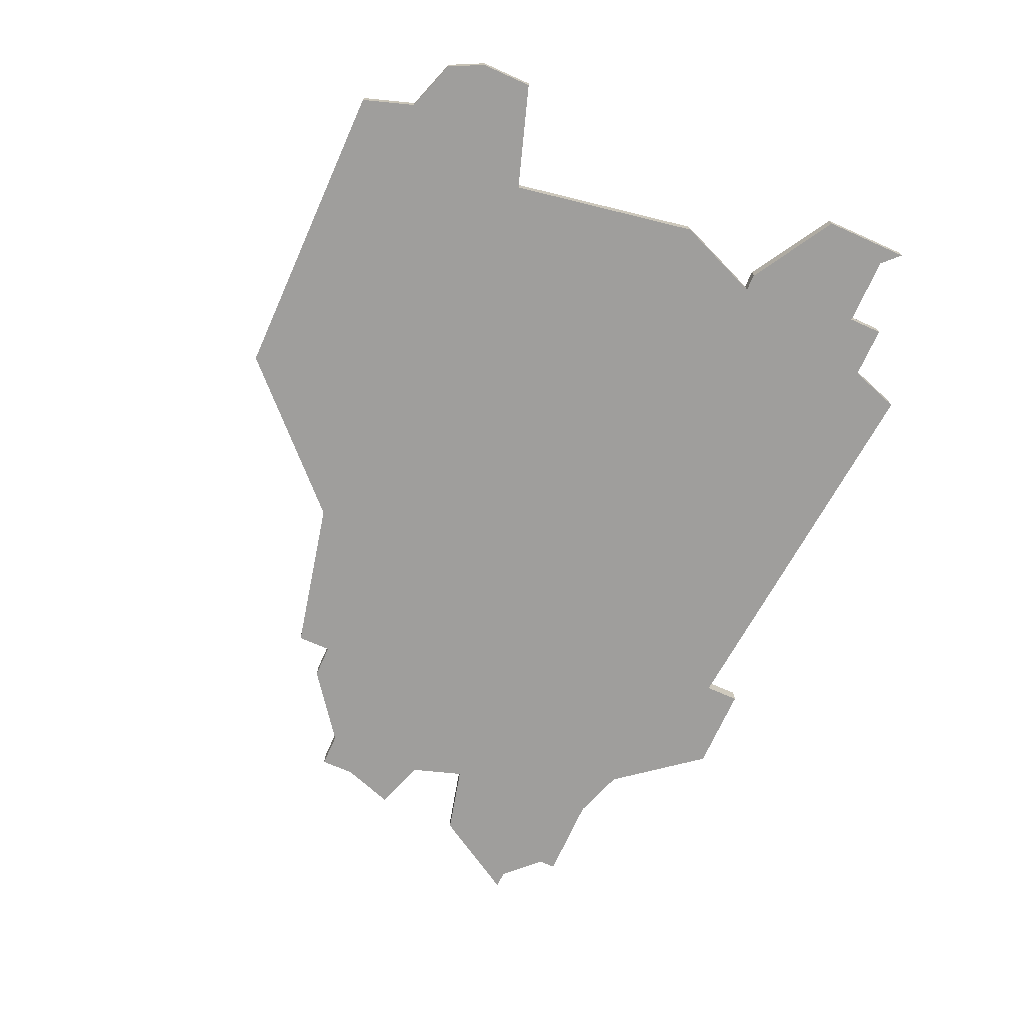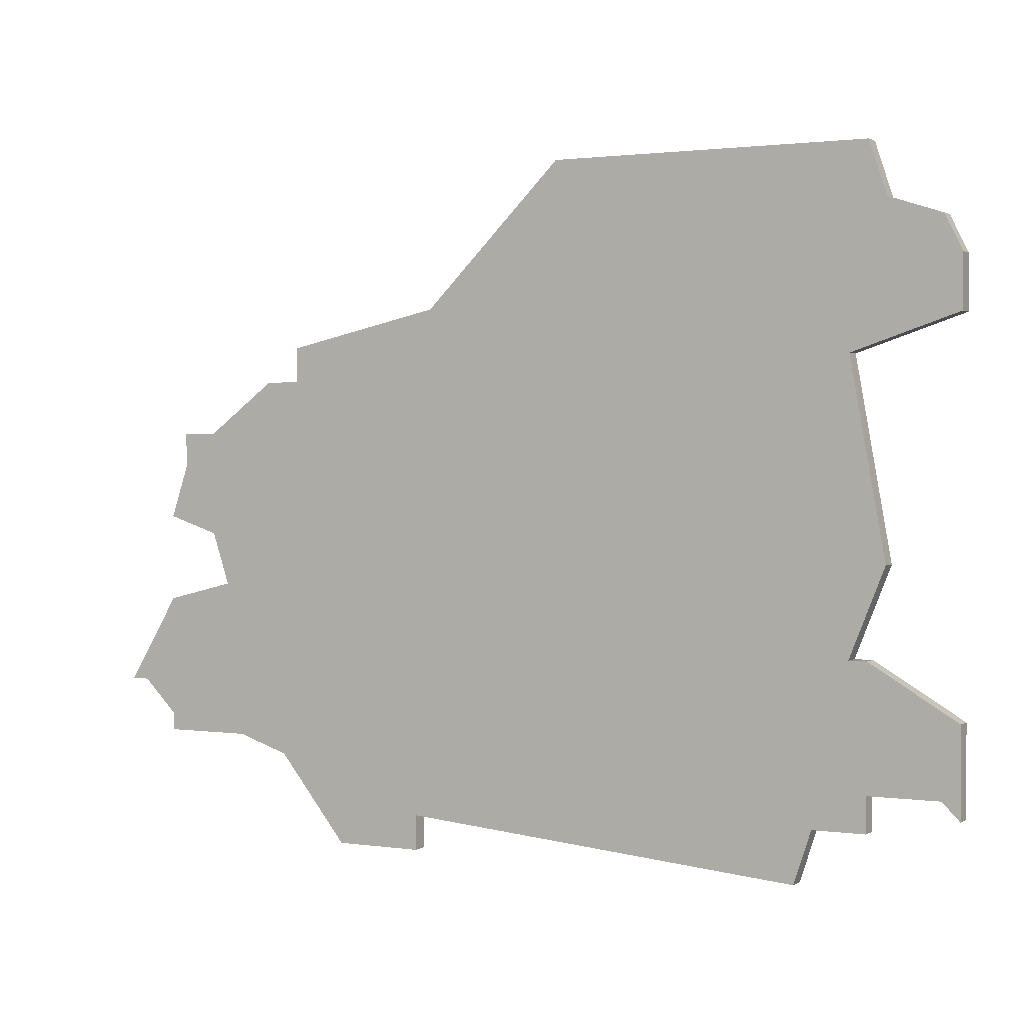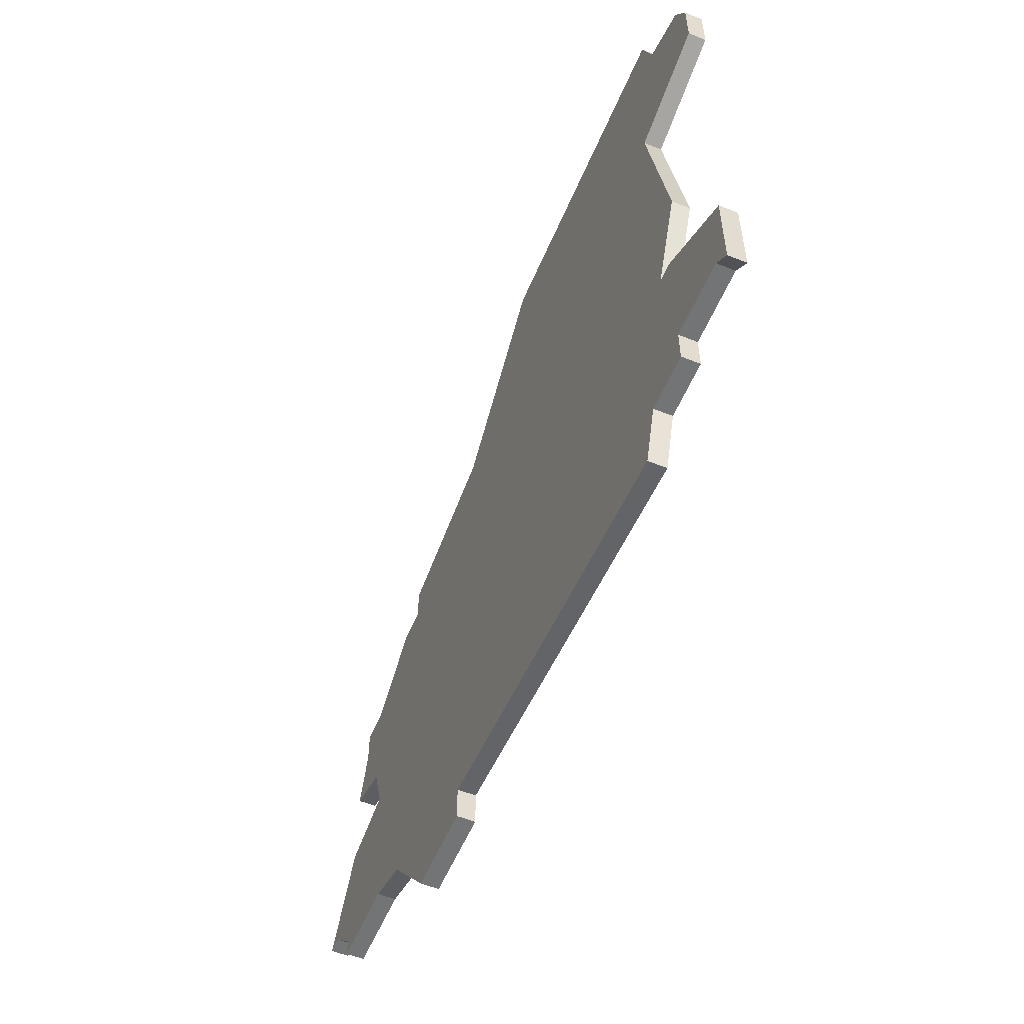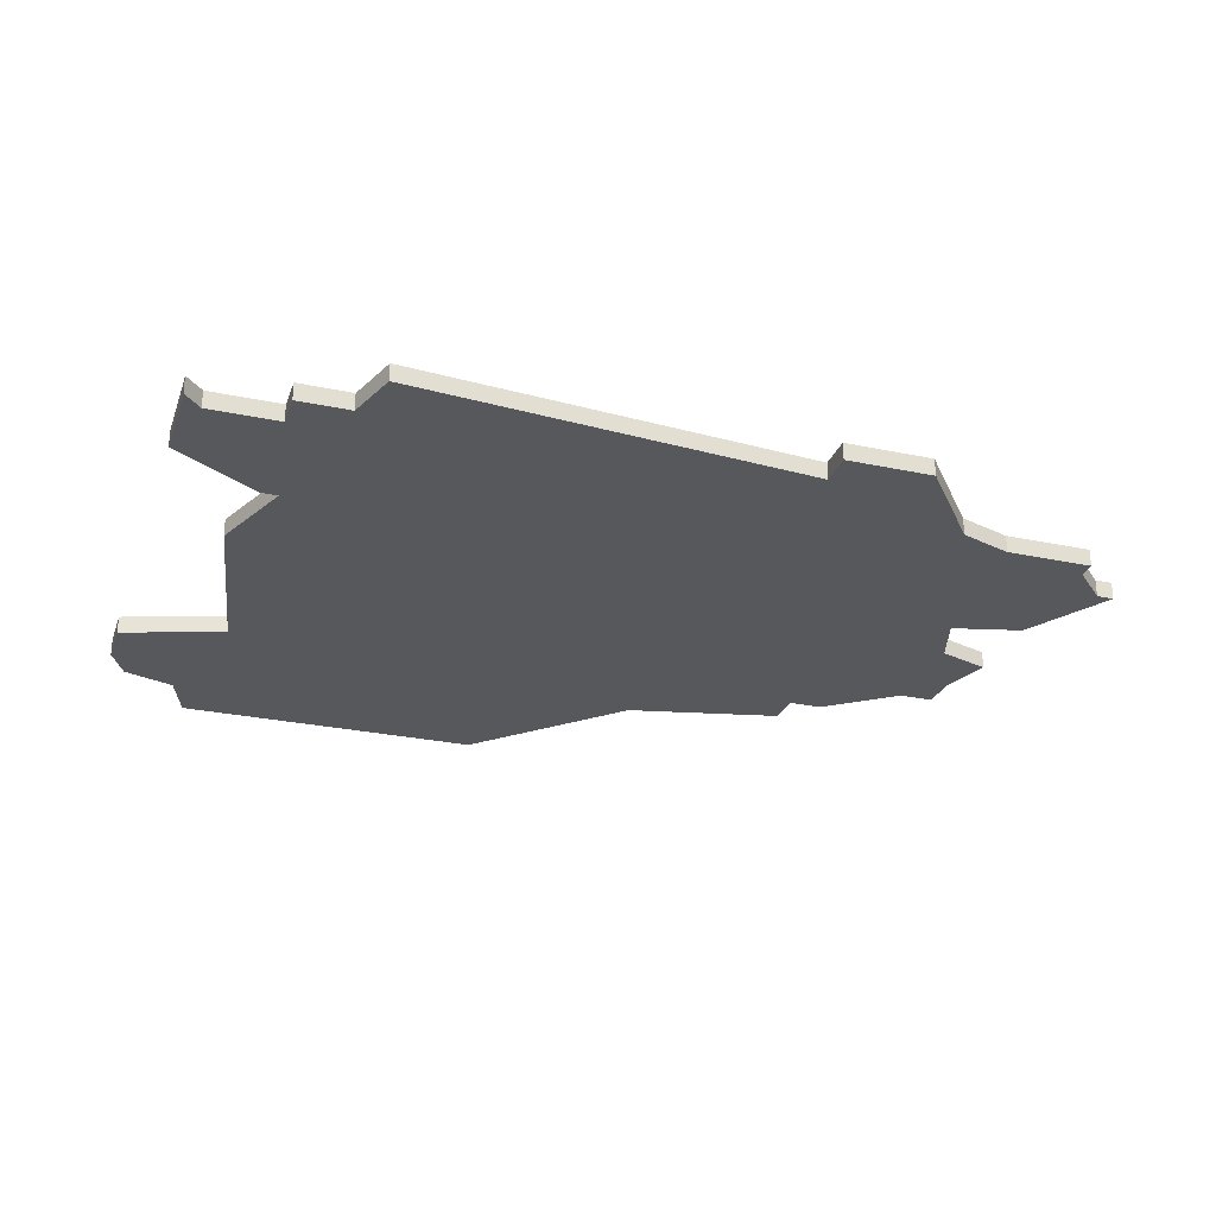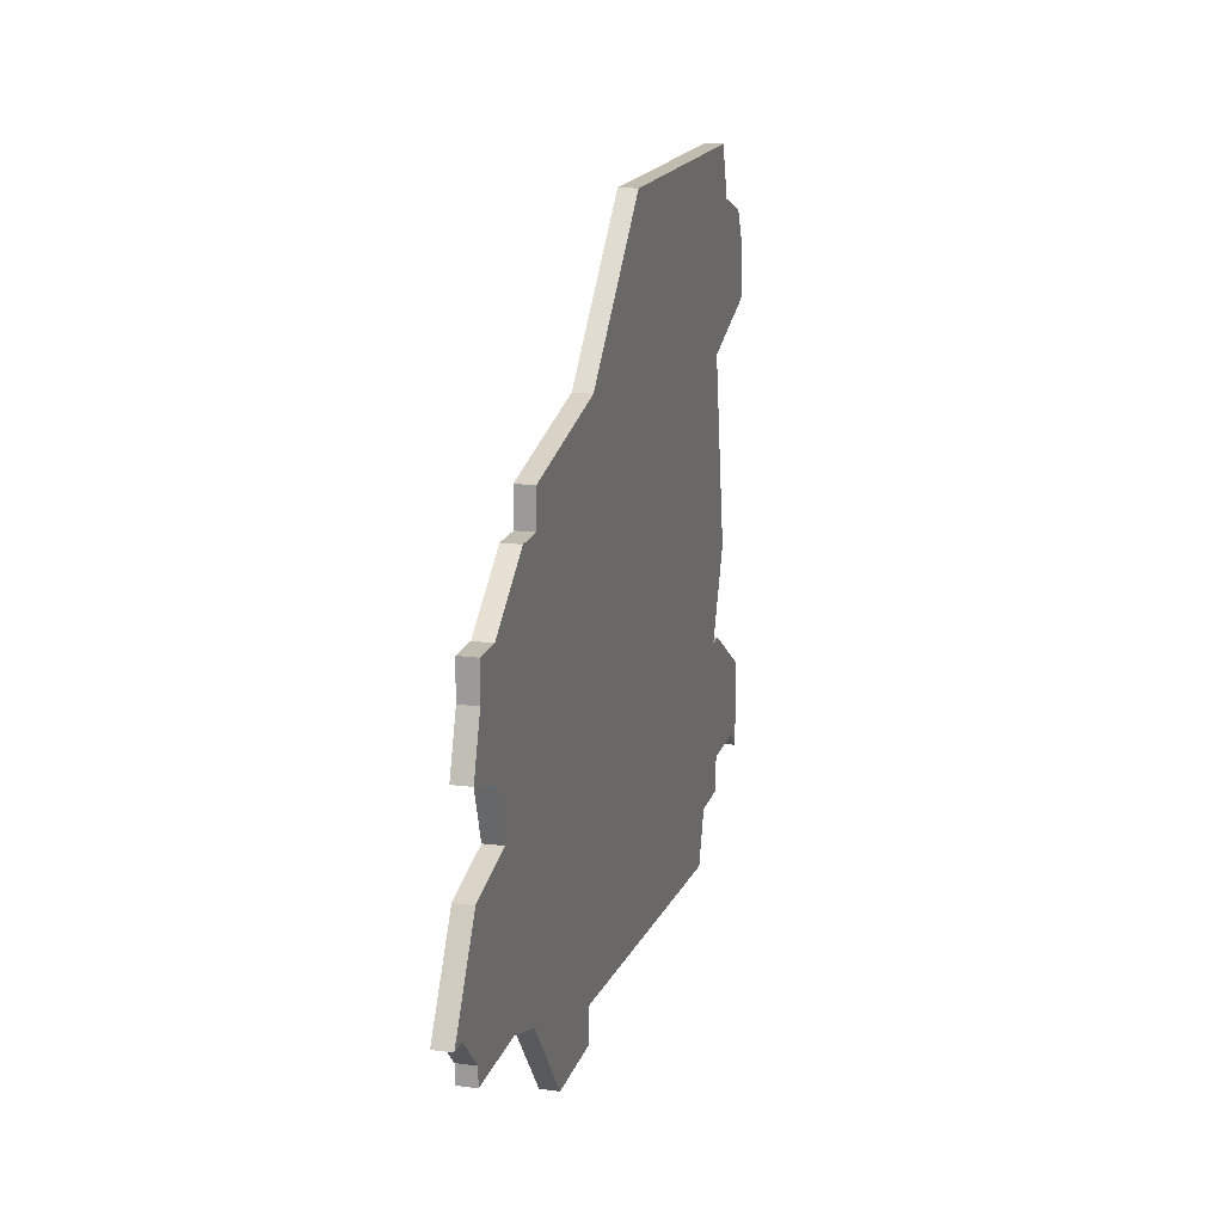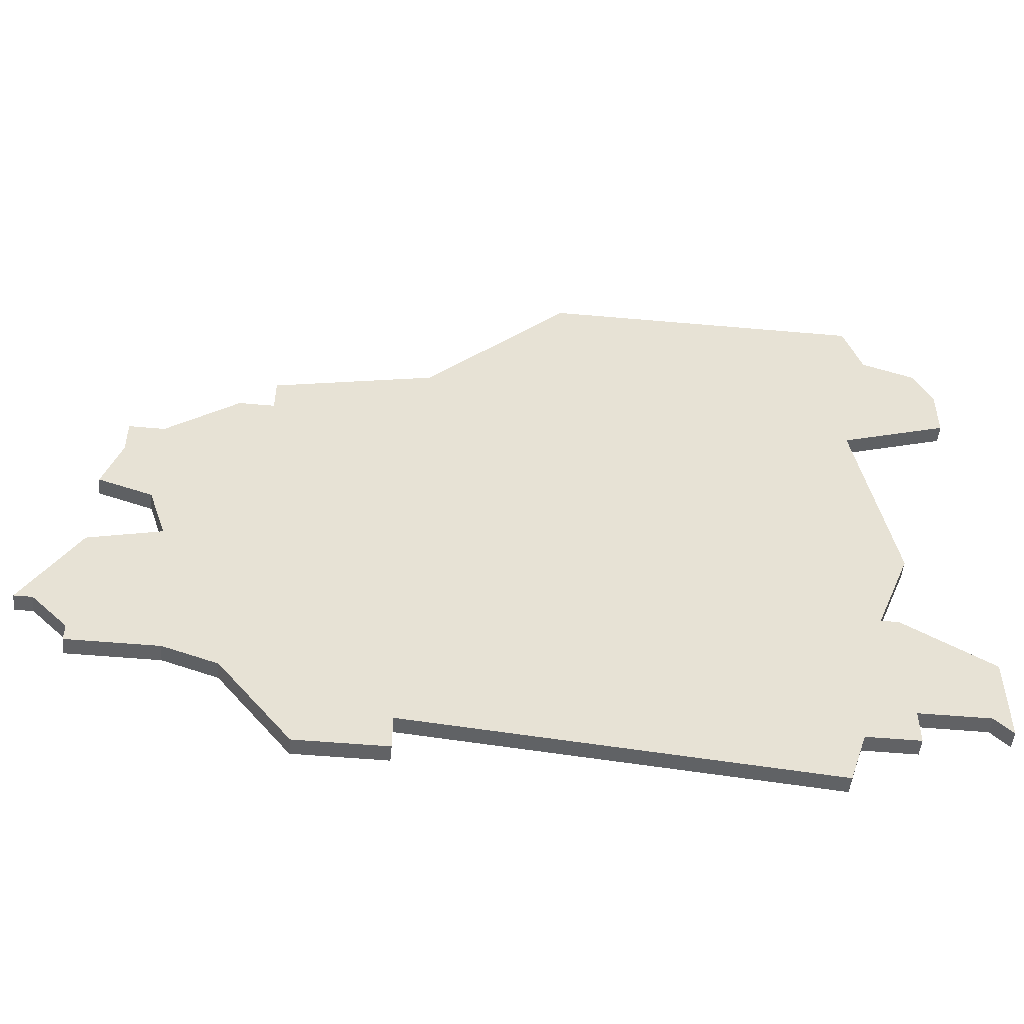
<metadata>
{"format":"obj","ext":"obj","renderer":"f3d","projection":"perspective","resolution":1024,"background":"white","views":[{"elev":-71.0,"azim":-114.1,"up":"+Z"},{"elev":1.4,"azim":-152.4,"up":"+Y"},{"elev":-56.1,"azim":-112.7,"up":"+Y"},{"elev":-27.7,"azim":-17.8,"up":"+Z"},{"elev":16.6,"azim":104.8,"up":"+Y"},{"elev":-50.6,"azim":174.4,"up":"+Y"}]}
</metadata>
<code>
v 3914 -706 0
v 3914 -706 1
v 3914 -676 0
v 3914 -676 1
v 3922 -711 0
v 3922 -711 1
v 3955 -684 0
v 3955 -684 1
v 3913 -702 0
v 3913 -702 1
v 3913 -678 0
v 3913 -678 1
v 3913 -681 0
v 3913 -681 1
v 3913 -707 0
v 3913 -707 1
v 3921 -708 0
v 3921 -708 1
v 3954 -706 0
v 3954 -706 1
v 3962 -704 0
v 3962 -704 1
v 3962 -705 0
v 3962 -705 1
v 3962 -697 0
v 3962 -697 1
v 3962 -692 0
v 3962 -692 1
v 3945 -711 0
v 3945 -711 1
v 3945 -709 0
v 3945 -709 1
v 3953 -682 0
v 3953 -682 1
v 3953 -684 0
v 3953 -684 1
v 3961 -687 0
v 3961 -687 1
v 3961 -689 0
v 3961 -689 1
v 3936 -672 0
v 3936 -672 1
v 3944 -680 0
v 3944 -680 1
v 3919 -699 0
v 3919 -699 1
v 3919 -683 0
v 3919 -683 1
v 3918 -672 0
v 3918 -672 1
v 3918 -706 0
v 3918 -706 1
v 3918 -699 0
v 3918 -699 1
v 3918 -708 0
v 3918 -708 1
v 3959 -687 0
v 3959 -687 1
v 3959 -693 0
v 3959 -693 1
v 3917 -694 0
v 3917 -694 1
v 3917 -675 0
v 3917 -675 1
v 3950 -711 0
v 3950 -711 1
v 3958 -696 0
v 3958 -696 1
v 3957 -705 0
v 3957 -705 1
v 3965 -702 0
v 3965 -702 1
v 3940 -676 0
v 3940 -676 1
v 3964 -702 0
v 3964 -702 1
f 1 9 51
f 15 9 1
f 31 45 43
f 55 51 17
f 53 45 51
f 17 51 45
f 9 53 51
f 17 45 31
f 13 11 47
f 3 63 11
f 11 63 47
f 73 43 47
f 45 61 47
f 63 49 41
f 73 47 41
f 47 63 41
f 47 43 45
f 31 5 17
f 31 65 29
f 19 31 67
f 65 31 19
f 21 23 69
f 25 71 75
f 67 21 69
f 67 69 19
f 25 75 21
f 35 59 67
f 35 7 57
f 35 43 33
f 57 59 35
f 31 35 67
f 27 59 39
f 37 39 57
f 39 59 57
f 25 21 67
f 31 43 35
f 52 10 2
f 2 10 16
f 44 46 32
f 18 52 56
f 52 46 54
f 46 52 18
f 52 54 10
f 32 46 18
f 48 12 14
f 12 64 4
f 48 64 12
f 48 44 74
f 48 62 46
f 42 50 64
f 42 48 74
f 42 64 48
f 46 44 48
f 18 6 32
f 30 66 32
f 68 32 20
f 20 32 66
f 70 24 22
f 76 72 26
f 70 22 68
f 20 70 68
f 22 76 26
f 68 60 36
f 58 8 36
f 34 44 36
f 36 60 58
f 68 36 32
f 40 60 28
f 58 40 38
f 58 60 40
f 68 22 26
f 36 44 32
f 64 50 63
f 63 50 49
f 4 64 3
f 3 64 63
f 12 4 11
f 11 4 3
f 14 12 13
f 13 12 11
f 48 14 47
f 47 14 13
f 62 48 61
f 61 48 47
f 46 62 45
f 45 62 61
f 54 46 53
f 53 46 45
f 10 54 9
f 9 54 53
f 16 10 15
f 15 10 9
f 2 16 1
f 1 16 15
f 52 2 51
f 51 2 1
f 56 52 55
f 55 52 51
f 18 56 17
f 17 56 55
f 6 18 5
f 5 18 17
f 32 6 31
f 31 6 5
f 30 32 29
f 29 32 31
f 66 30 65
f 65 30 29
f 20 66 19
f 19 66 65
f 70 20 69
f 69 20 19
f 24 70 23
f 23 70 69
f 22 24 21
f 21 24 23
f 76 22 75
f 75 22 21
f 72 76 71
f 71 76 75
f 26 72 25
f 25 72 71
f 68 26 67
f 67 26 25
f 60 68 59
f 59 68 67
f 28 60 27
f 27 60 59
f 40 28 39
f 39 28 27
f 38 40 37
f 37 40 39
f 58 38 57
f 57 38 37
f 8 58 7
f 7 58 57
f 36 8 35
f 35 8 7
f 34 36 33
f 33 36 35
f 44 34 43
f 43 34 33
f 74 44 73
f 73 44 43
f 50 42 49
f 49 42 41
f 42 74 41
f 41 74 73

</code>
